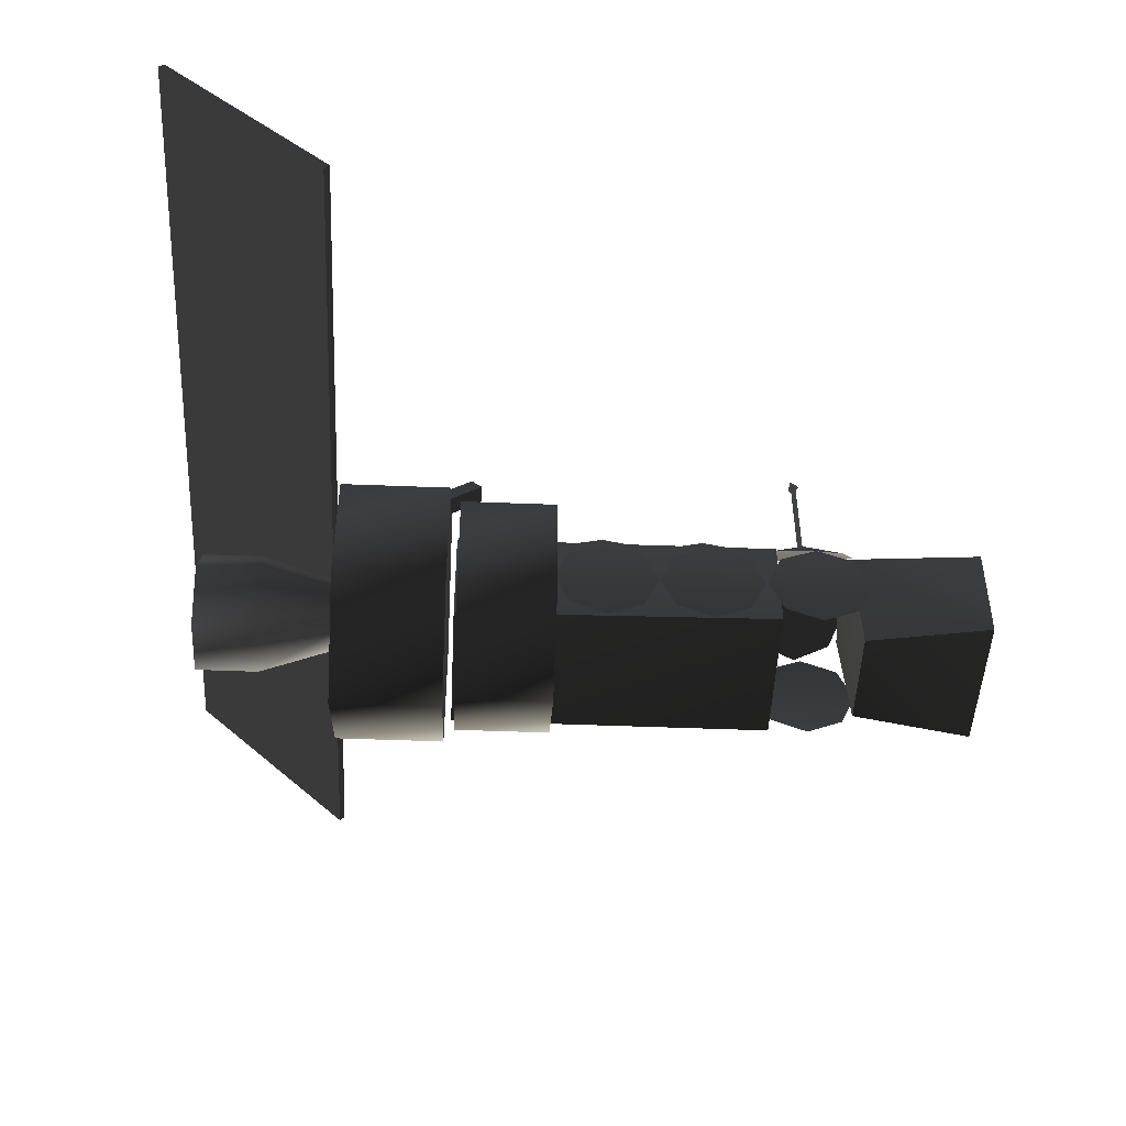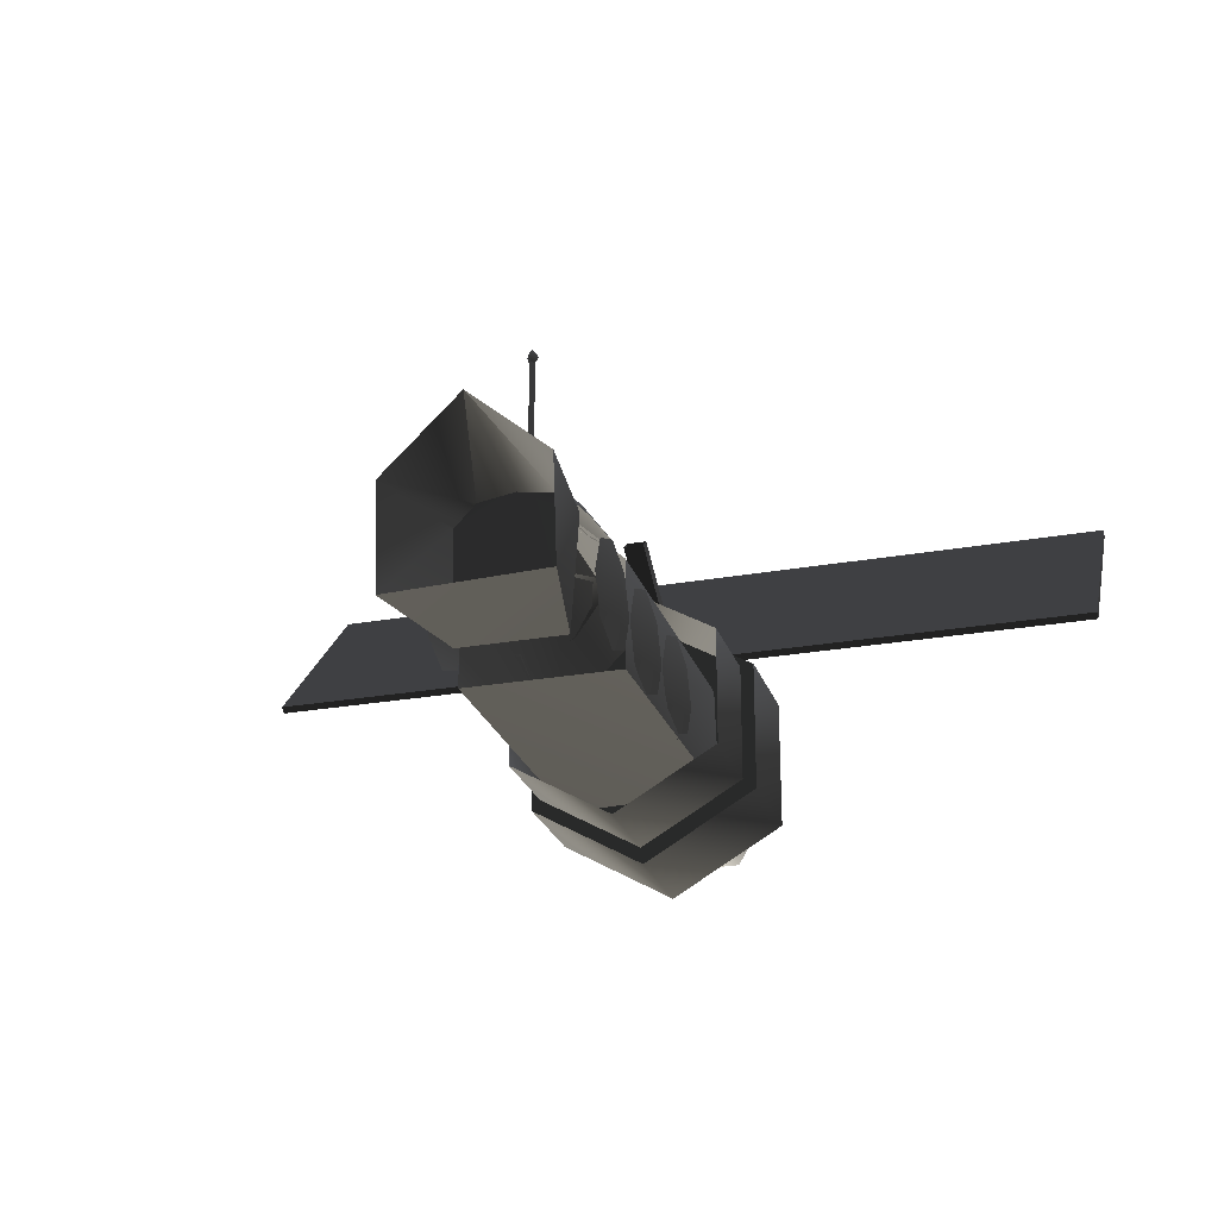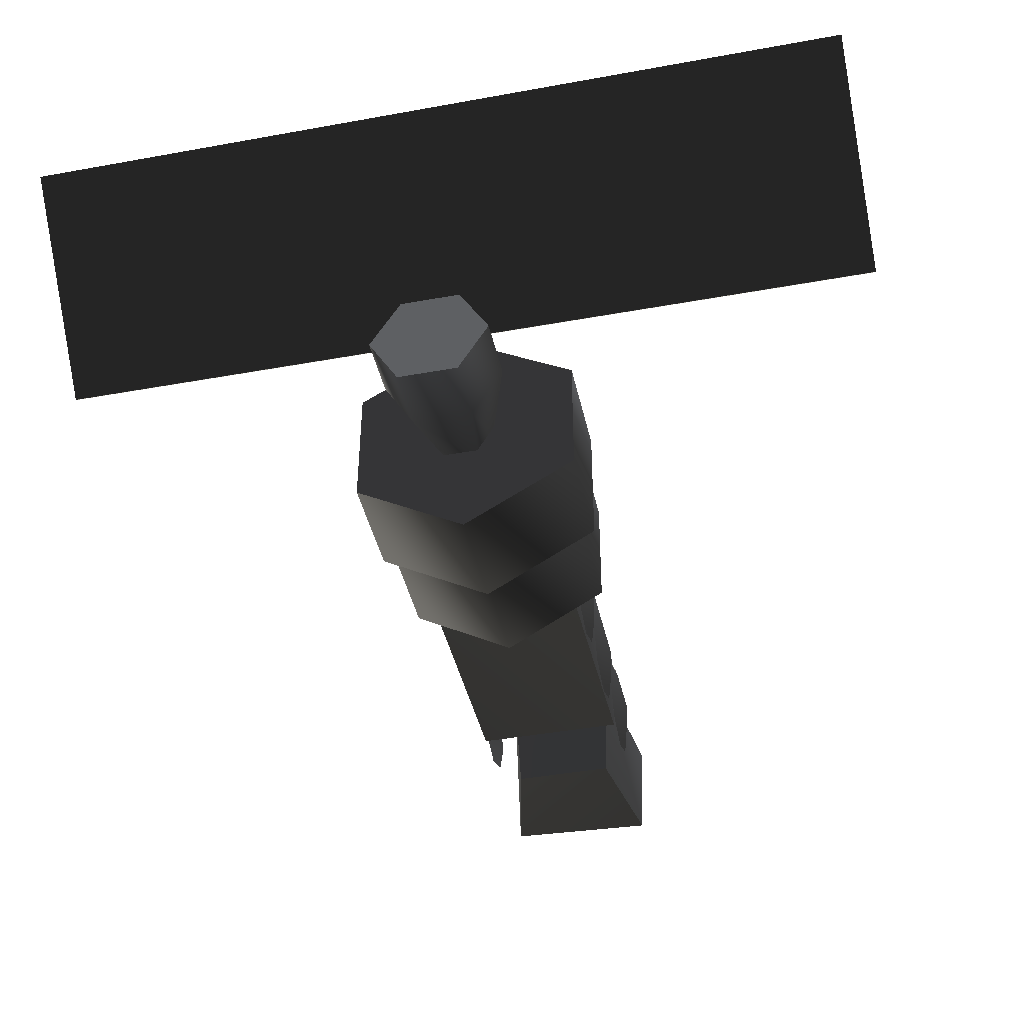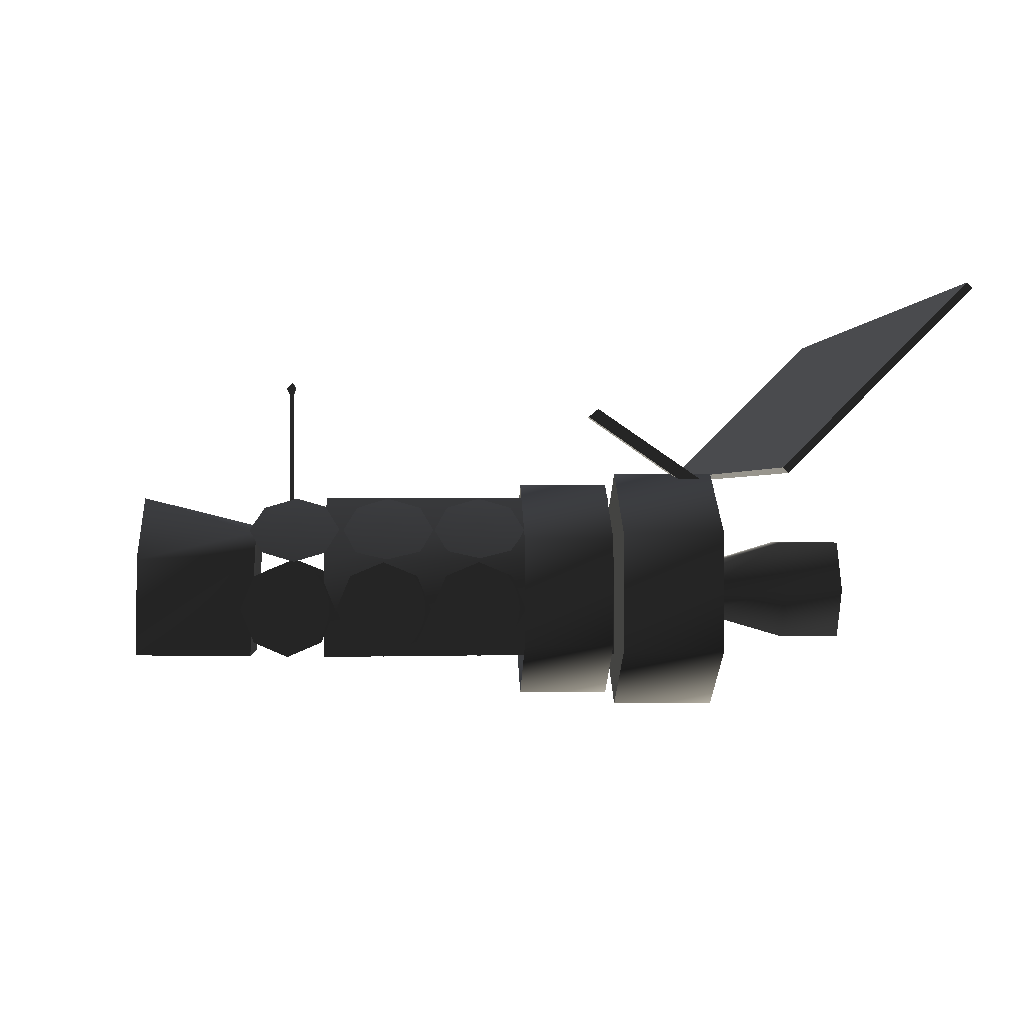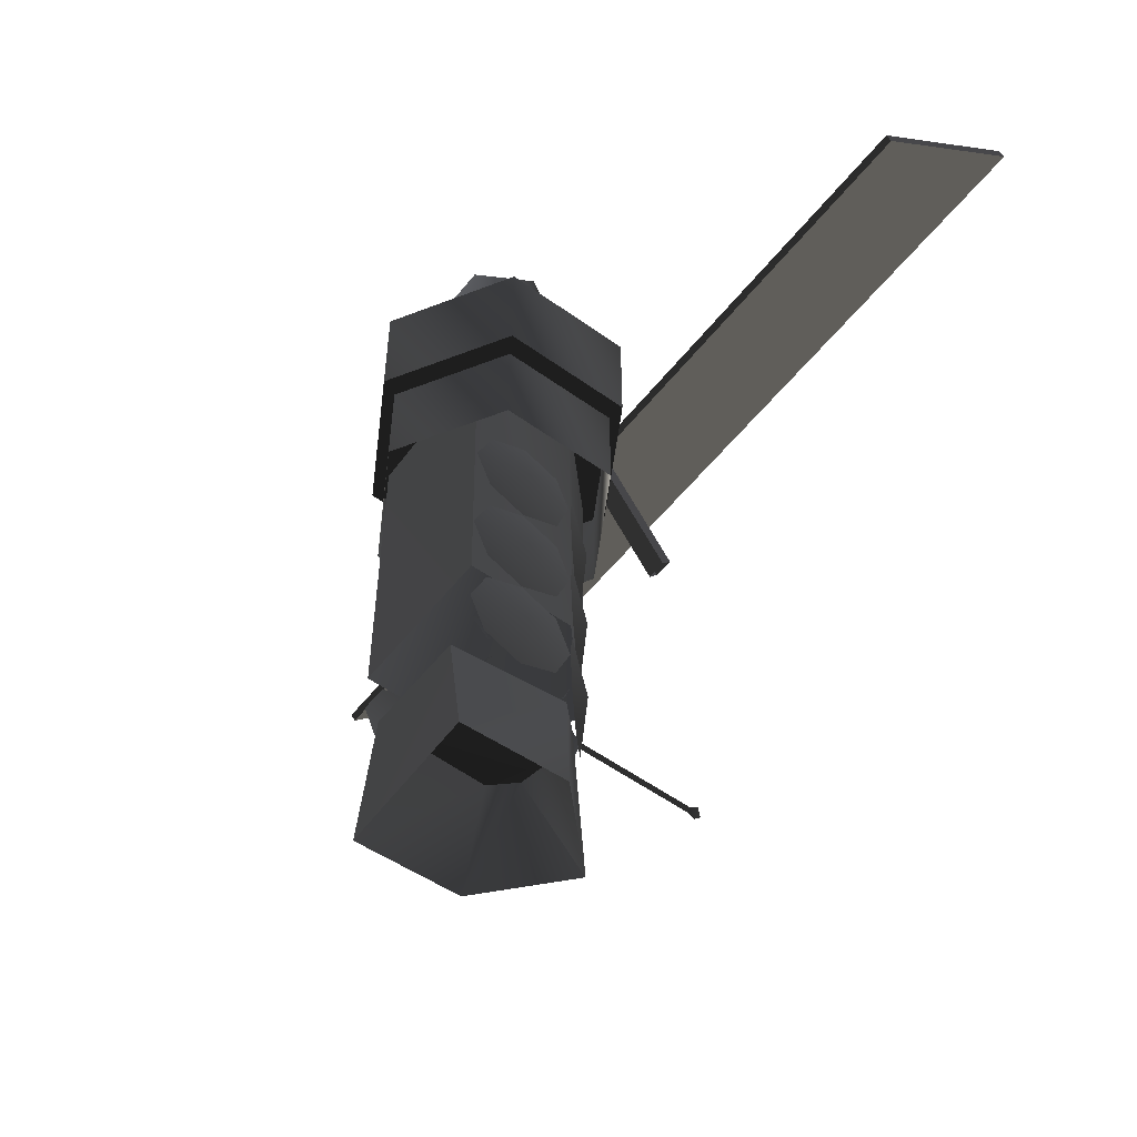
<metadata>
{"format":"obj","ext":"obj","renderer":"f3d","projection":"perspective","resolution":1024,"background":"white","views":[{"elev":-49.2,"azim":87.5,"up":"+Y"},{"elev":-24.7,"azim":-163.6,"up":"+Y"},{"elev":-42.3,"azim":12.3,"up":"+Y"},{"elev":0.2,"azim":-92.6,"up":"+Y"},{"elev":-54.0,"azim":52.6,"up":"+Z"}]}
</metadata>
<code>
v  -1.028 0.5152 2.126
v  -1.045 0.48 -2.514
v  -1.045 -1.04 -2.514
v  -1.08 -1.004 2.126
v  1.119 -1.079 2.116
v  1.155 -1.04 -2.514
v  1.155 0.48 -2.514
v  1.171 0.4405 2.116
v  0.1062 1.497 2.126
v  0.05523 1.5 -2.514
v  1.718 0.9448 3.83
v  0.07052 1.902 3.83
v  -1.577 0.9448 3.83
v  0.07052 -1.902 3.83
v  1.718 -0.9448 3.83
v  0.07052 1.902 2.234
v  1.718 0.9448 2.234
v  -1.577 0.9448 2.234
v  1.718 -0.9448 2.234
v  0.07052 -1.902 2.234
v  -1.577 -0.9448 3.83
v  -1.577 -0.9448 2.234
v  0.4429 0.7671 4.933
v  0.2214 0.3835 3.609
v  -0.2214 0.3835 3.609
v  -0.4429 0.7671 4.933
v  -0.4429 0 3.609
v  0.8857 0 4.933
v  0.4429 0 3.609
v  0.4429 0.7671 5.85
v  0.8857 0 5.85
v  -0.8857 0 4.933
v  -0.4429 0.7671 5.85
v  -0.8857 0 5.85
v  -0.2214 -0.3835 3.609
v  -0.4429 -0.7671 4.933
v  0.2214 -0.3835 3.609
v  0.4429 -0.7671 4.933
v  -0.4429 -0.7671 5.85
v  0.4429 -0.7671 5.85
v  0 0 5.85
v  0.1352 3.3 -3.018
v  0.05523 3.3 -3.168
v  0.05523 3.4 -3.068
v  0.05523 3.2 -3.118
v  -0.02477 3.3 -3.018
v  0.09523 3.2 -3.048
v  0.01523 3.2 -3.048
v  0.01523 1.45 -3.048
v  0.09523 1.45 -3.048
v  0.05523 1.45 -3.118
v  0 3.321 -3.07
v  1.25e-06 3.321 -3.07
v  0 3.321 -3.07
v  0 3.321 -3.07
v  -1.25e-06 3.321 -3.07
v  0 3.321 -3.07
v  -6.313 3.096 5.307
v  -6.313 1.826 4.037
v  0.07052 1.826 4.037
v  6.455 1.826 4.037
v  0.07052 3.096 5.307
v  -6.313 4.367 6.577
v  6.455 3.096 5.307
v  0.07052 4.367 6.577
v  6.455 4.367 6.577
v  -6.313 1.902 3.96
v  0.07052 1.864 3.998
v  -3.121 1.902 3.96
v  0.07052 1.902 3.96
v  6.455 1.902 3.96
v  3.263 1.902 3.96
v  -3.121 2.538 4.595
v  0.07052 3.173 5.23
v  0.07052 2.538 4.595
v  3.263 2.538 4.595
v  -6.313 3.173 5.23
v  -3.121 3.173 5.23
v  -6.313 4.443 6.501
v  -3.121 3.808 5.866
v  0.07052 3.808 5.866
v  -3.121 4.443 6.501
v  0.07052 4.443 6.501
v  3.263 3.808 5.866
v  3.263 4.443 6.501
v  3.263 3.173 5.23
v  6.455 4.443 6.501
v  6.455 3.173 5.23
v  0.07052 4.405 6.539
v  6.455 3.135 5.269
v  -6.313 3.135 5.269
v  -6.3 4.453 3.466
v  -6.3 4.453 3.466
v  -6.3 4.453 3.466
v  -6.3 4.453 3.466
v  -6.3 4.453 3.466
v  -6.3 4.453 3.466
v  6.454 4.453 3.466
v  6.454 4.453 3.466
v  6.454 4.453 3.466
v  6.454 4.453 3.466
v  6.454 4.453 3.466
v  6.454 4.453 3.466
v  6.454 1.83 6.077
v  6.454 1.83 6.077
v  6.454 1.83 6.077
v  6.454 1.83 6.077
v  6.454 1.83 6.077
v  6.454 1.83 6.077
v  -6.314 1.83 6.077
v  -6.314 1.83 6.077
v  -6.314 1.83 6.077
v  -6.314 1.83 6.077
v  -6.314 1.83 6.077
v  -6.314 1.83 6.077
v  0.22 2.968 1.962
v  -0.07898 2.968 1.962
v  -0.07898 1.814 3.644
v  0.22 1.814 3.644
v  -0.07898 1.815 3.286
v  -0.07898 2.837 1.806
v  0.22 2.837 1.806
v  0.22 1.815 3.286
v  0.7052 1.09 -1.509
v  0.9852 0.63 -2.029
v  0.6052 0.98 -2.249
v  0.2152 1.34 -2.029
v  1.145 0.48 -1.509
v  0.9852 0.63 -0.9786
v  0.06523 1.49 -1.509
v  0.2152 1.34 -0.9786
v  0.6052 0.98 -0.7686
v  0.7052 1.09 -2.999
v  0.9852 0.63 -3.519
v  0.6052 0.98 -3.739
v  0.2152 1.34 -3.519
v  1.145 0.48 -2.999
v  0.9852 0.63 -2.479
v  0.06523 1.49 -2.999
v  0.2152 1.34 -2.479
v  0.6052 0.98 -2.259
v  -0.8748 0.63 -2.029
v  -1.035 0.48 -1.509
v  -0.5948 1.09 -1.509
v  0.04523 1.49 -1.509
v  -0.1048 1.34 -2.029
v  -0.4948 0.98 -2.249
v  -0.8748 0.63 -0.9786
v  -0.1048 1.34 -0.9786
v  -0.4948 0.98 -0.7686
v  -0.4948 0.98 -0.7486
v  -0.8748 0.63 -0.5386
v  -0.5948 1.09 -0.01865
v  -1.035 0.48 -0.01865
v  -0.8748 0.63 0.5014
v  -0.1048 1.34 0.5014
v  0.04523 1.49 -0.01865
v  -0.1048 1.34 -0.5386
v  -0.4948 0.98 0.7114
v  -0.8748 0.63 -3.519
v  -1.035 0.48 -2.999
v  -0.5948 1.09 -2.999
v  -0.8748 0.63 -2.479
v  -0.1048 1.34 -2.479
v  0.04523 1.49 -2.999
v  -0.1048 1.34 -3.519
v  -0.4948 0.98 -3.739
v  -0.4948 0.98 -2.259
v  1.305 -0.28 -1.569
v  1.155 -1.04 -1.569
v  1.155 -0.81 -2.099
v  1.155 -0.28 -2.319
v  1.155 -0.81 -1.029
v  1.155 -0.28 -0.8086
v  1.155 0.25 -2.099
v  1.155 0.47 -1.569
v  1.155 0.25 -1.029
v  -1.045 0.47 -1.569
v  -1.045 0.25 -2.099
v  -1.195 -0.28 -1.569
v  -1.045 -0.28 -2.319
v  -1.045 -1.04 -1.569
v  -1.045 -0.81 -1.029
v  -1.045 0.25 -1.029
v  -1.045 -0.81 -2.099
v  -1.045 -0.28 -0.8086
v  -1.045 -0.81 0.4914
v  -1.045 -0.28 0.7114
v  -1.195 -0.28 -0.03865
v  -1.045 -0.28 -0.7886
v  -1.045 -0.81 -0.5686
v  -1.045 -1.04 -0.03865
v  -1.045 0.25 0.4914
v  -1.045 0.47 -0.03865
v  -1.045 0.25 -0.5686
v  1.305 -0.28 -0.03865
v  1.155 -1.04 -0.03865
v  1.155 -0.81 -0.5686
v  1.155 -0.28 -0.7886
v  1.155 -0.81 0.4914
v  1.155 -0.28 0.7114
v  1.155 0.25 -0.5686
v  1.155 0.47 -0.03865
v  1.155 0.25 0.4914
v  -1.045 -1.04 -3.099
v  -1.045 -0.81 -2.559
v  -1.195 -0.28 -3.099
v  -1.045 -0.28 -2.339
v  -1.045 0.25 -3.629
v  -1.045 -0.28 -3.849
v  -1.045 0.25 -2.559
v  -1.045 0.47 -3.099
v  -1.045 -0.81 -3.629
v  1.305 -0.28 -3.099
v  1.155 -0.81 -2.559
v  1.155 -1.04 -3.099
v  1.155 -0.81 -3.629
v  1.155 -0.28 -2.339
v  1.155 0.25 -2.559
v  1.155 0.47 -3.099
v  1.155 0.25 -3.629
v  1.155 -0.28 -3.849
v  0.7052 1.09 -0.01865
v  1.145 0.48 -0.01865
v  0.9852 0.63 -0.5386
v  0.2152 1.34 -0.5386
v  0.06523 1.49 -0.01865
v  0.6052 0.98 -0.7486
v  0.2152 1.34 0.5014
v  0.6052 0.98 0.7114
v  0.9852 0.63 0.5014
v  -1.08 -1.004 -5.489
v  -0.6966 -1.041 -3.713
v  -0.7821 0.6241 -3.631
v  -1.028 0.5152 -5.489
v  -0.4743 0.949 -3.631
v  0.1062 1.497 -5.489
v  0.04722 1.035 -3.631
v  0.5688 0.949 -3.631
v  1.171 0.4405 -5.499
v  1.119 -1.079 -5.499
v  0.8766 0.6241 -3.631
v  0.7911 -1.041 -3.713
v  0 1.091 -5.728
v  1.25e-06 1.091 -5.728
v  0 1.091 -5.728
v  0 1.091 -5.728
v  -1.25e-06 1.091 -5.728
v  0 1.091 -5.728
v  0 -1.041 -5.728
v  1.25e-06 -1.041 -5.728
v  0 -1.041 -5.728
v  0 -1.041 -5.728
v  -1.25e-06 -1.041 -5.728
v  0 -1.041 -5.728
v  1.546 -0.8503 2.083
v  1.546 -0.8503 0.676
v  1.546 0.8503 0.676
v  1.546 0.8503 2.083
v  0.06347 1.712 0.676
v  0.06347 -1.712 2.083
v  0.06347 -1.712 0.676
v  0.06347 1.712 2.083
v  -1.419 0.8503 2.083
v  -1.419 0.8503 0.676
v  -1.419 -0.8503 0.676
v  -1.419 -0.8503 2.083
g frm-mfuselg1
f 1 2 3
f 1 3 4
f 5 6 7
f 5 7 8
f 9 2 1
f 8 7 10
f 8 10 9
f 9 10 2
g frm-mfuselg1
f 4 3 6
f 4 6 5
g frm-afuselg2
l 11 12
l 12 13
l 14 15
l 16 17
l 18 16
l 19 20
l 21 14
l 20 22
l 13 21
l 22 18
l 15 11
l 17 19
g frm-afuselg2
f 15 19 17
f 15 17 11
f 11 17 16
f 14 20 19
f 14 19 15
f 11 16 12
f 13 18 22
f 13 22 21
f 21 22 20
f 12 16 18
f 12 18 13
f 21 20 14
g frm-afuselg2
f 17 22 18
f 17 18 16
f 17 19 20
f 17 20 22
g frm-afuselg2
f 12 14 15
f 12 15 11
f 12 13 21
f 12 21 14
g frm-engine
f 23 24 25
f 23 25 26
f 26 25 27
f 28 29 24
f 28 24 23
f 23 30 31
f 23 31 28
f 26 30 23
f 26 27 32
f 26 33 30
f 32 33 26
f 32 34 33
f 32 27 35
f 32 35 36
f 36 35 37
f 36 34 32
f 36 37 38
f 36 39 34
f 38 39 36
f 38 37 29
f 38 29 28
f 38 40 39
f 28 40 38
f 28 31 40
g frm-engine
f 39 40 41
f 30 33 41
f 33 34 41
f 31 30 41
f 34 39 41
f 40 31 41
g frm-antenn
f 42 43 44
f 45 46 43
f 47 45 43
f 47 43 42
f 43 46 44
f 45 48 46
f 48 47 42
f 48 42 46
f 46 42 44
g frm-antenn
f 49 50 47
f 49 47 48
f 51 49 48
f 51 48 45
f 50 51 45
f 50 45 47
f 51 50 49
g frm-SSt
f 52 53 54
f 53 52 55
f 56 52 54
f 52 56 55
f 57 56 54
f 56 57 55
f 53 57 54
f 57 53 55
g frm-slrpan2
f 58 59 60
f 60 61 62
f 58 60 62
f 62 63 58
f 62 61 64
f 65 63 62
f 62 64 66
f 66 65 62
f 60 59 67
f 60 67 68
f 68 67 69
f 68 61 60
f 68 69 70
f 71 61 68
f 68 70 72
f 68 72 71
f 73 74 75
f 72 70 75
f 75 74 76
f 76 72 75
f 73 75 70
f 70 69 73
f 69 67 73
f 73 67 77
f 78 74 73
f 77 78 73
f 77 79 80
f 80 78 77
f 80 74 78
f 81 74 80
f 80 79 82
f 82 81 80
f 82 83 81
f 84 74 81
f 81 83 85
f 85 84 81
f 76 74 86
f 86 74 84
f 84 87 88
f 85 87 84
f 88 86 84
f 76 86 88
f 88 71 76
f 76 71 72
f 66 87 89
f 89 87 85
f 89 63 65
f 79 63 89
f 89 83 82
f 89 82 79
f 89 65 66
f 85 83 89
f 61 71 90
f 90 71 88
f 90 66 64
f 87 66 90
f 90 64 61
f 90 88 87
f 77 67 59
f 77 59 91
f 91 59 58
f 91 79 77
f 58 79 91
f 58 63 79
g frm-SSa1
f 92 93 94
f 93 92 95
f 96 92 94
f 92 96 95
f 97 96 94
f 96 97 95
f 93 97 94
f 97 93 95
g frm-SSa2
f 98 99 100
f 99 98 101
f 102 98 100
f 98 102 101
f 103 102 100
f 102 103 101
f 99 103 100
f 103 99 101
g frm-SSa3
f 104 105 106
f 105 104 107
f 108 104 106
f 104 108 107
f 109 108 106
f 108 109 107
f 105 109 106
f 109 105 107
g frm-SSa4
f 110 111 112
f 111 110 113
f 114 110 112
f 110 114 113
f 115 114 112
f 114 115 113
f 111 115 112
f 115 111 113
g frm-slrpan1
f 116 117 118
f 116 118 119
f 120 118 117
f 120 117 121
f 122 116 119
f 122 119 123
f 123 120 121
f 123 121 122
g frm-mfuselg2
f 124 125 126
f 124 126 127
f 124 128 125
f 124 129 128
f 124 127 130
f 124 131 132
f 124 132 129
f 124 130 131
f 133 134 135
f 133 135 136
f 133 137 134
f 133 138 137
f 133 136 139
f 133 140 141
f 133 139 140
f 133 141 138
f 142 143 144
f 145 146 144
f 146 147 144
f 143 148 144
f 149 145 144
f 147 142 144
f 150 149 144
f 148 150 144
f 151 152 153
f 152 154 153
f 154 155 153
f 156 157 153
f 157 158 153
f 159 156 153
f 155 159 153
f 158 151 153
f 160 161 162
f 161 163 162
f 164 165 162
f 165 166 162
f 166 167 162
f 167 160 162
f 168 164 162
f 163 168 162
f 169 170 171
f 169 171 172
f 169 173 170
f 169 174 173
f 169 175 176
f 169 172 175
f 169 176 177
f 169 177 174
f 178 179 180
f 179 181 180
f 182 183 180
f 184 178 180
f 181 185 180
f 186 184 180
f 183 186 180
f 185 182 180
f 187 188 189
f 190 191 189
f 192 187 189
f 188 193 189
f 193 194 189
f 191 192 189
f 195 190 189
f 194 195 189
f 196 197 198
f 196 198 199
f 196 200 197
f 196 201 200
f 196 202 203
f 196 203 204
f 196 204 201
f 196 199 202
f 205 206 207
f 206 208 207
f 209 210 207
f 208 211 207
f 211 212 207
f 213 205 207
f 210 213 207
f 212 209 207
f 214 215 216
f 214 216 217
f 214 218 215
f 214 219 218
f 214 220 219
f 214 221 220
f 214 222 221
f 214 217 222
g frm-mfuselg2
f 223 224 225
f 223 226 227
f 223 228 226
f 223 225 228
f 223 229 230
f 223 231 224
f 223 227 229
f 223 230 231
g frm-ffuselg
f 232 233 234
f 232 234 235
f 235 234 236
f 237 235 236
f 236 238 237
f 237 239 240
f 241 240 242
f 239 242 240
f 237 238 239
f 241 242 243
g frm-ffuselg
f 234 233 238
f 238 243 242
f 234 238 236
f 238 242 239
f 238 233 243
g frm-ffuselg
f 243 232 241
f 232 243 233
g frm-SSf1
f 244 245 246
f 245 244 247
f 248 244 246
f 244 248 247
f 249 248 246
f 248 249 247
f 245 249 246
f 249 245 247
g frm-SSf2
f 250 251 252
f 251 250 253
f 254 250 252
f 250 254 253
f 255 254 252
f 254 255 253
f 251 255 252
f 255 251 253
g frm-afuselg1
f 256 257 258
f 256 258 259
f 259 258 260
f 261 262 257
f 261 257 256
f 259 260 263
f 264 265 266
f 264 266 267
f 267 266 262
f 263 260 265
f 263 265 264
f 267 262 261
f 263 264 267
f 263 267 261
f 263 261 256
f 263 256 259
g frm-afuselg1
l 259 263
l 263 264
l 267 261
l 261 256
l 256 259
l 264 267

</code>
